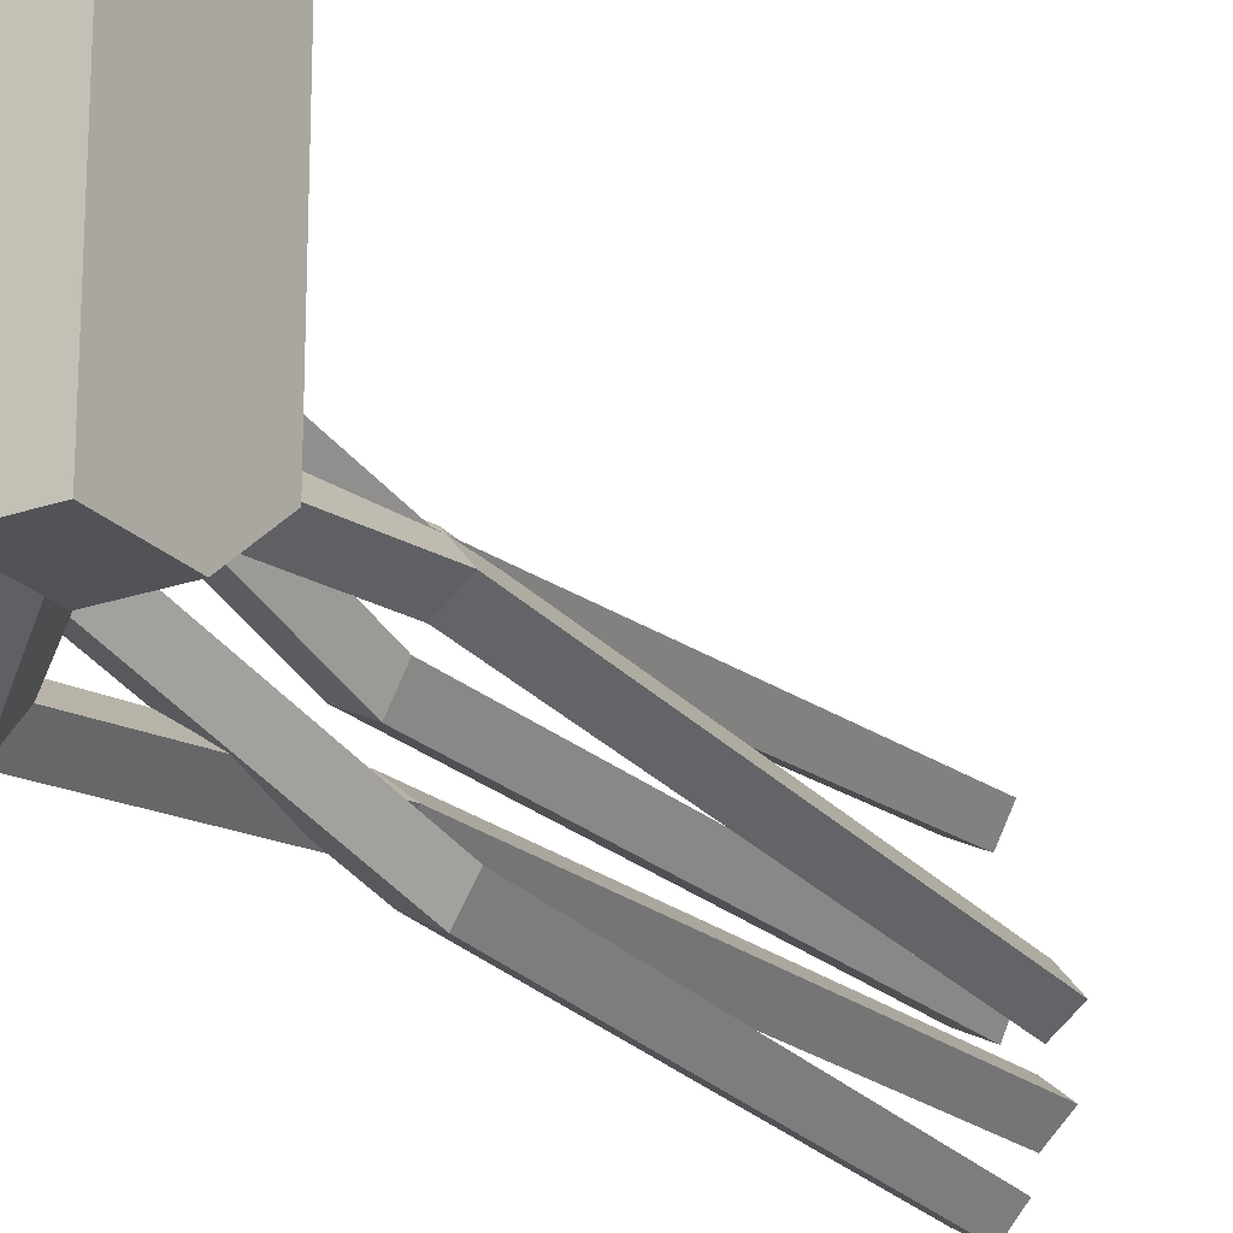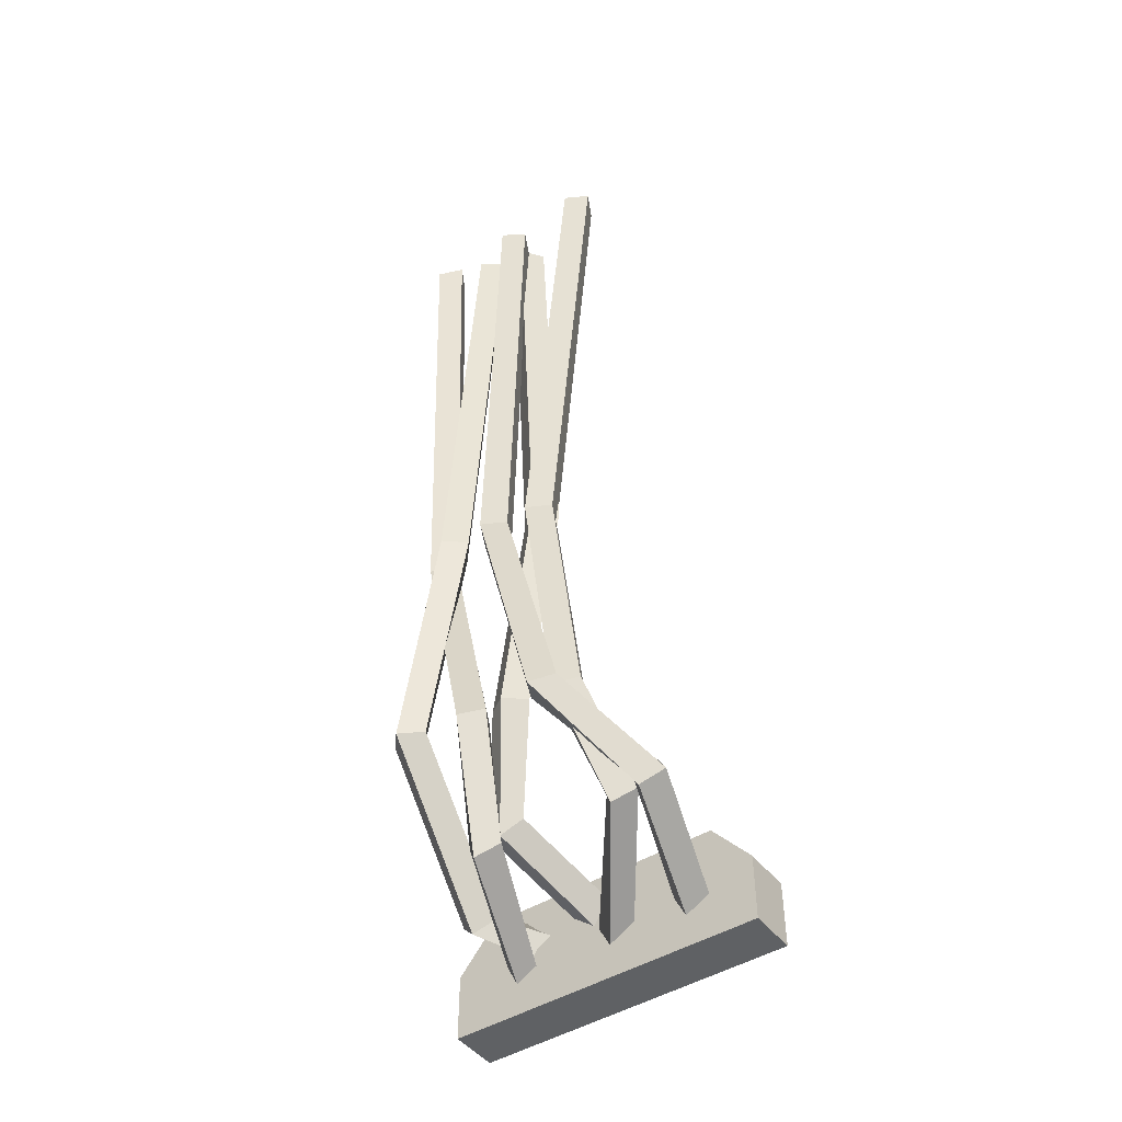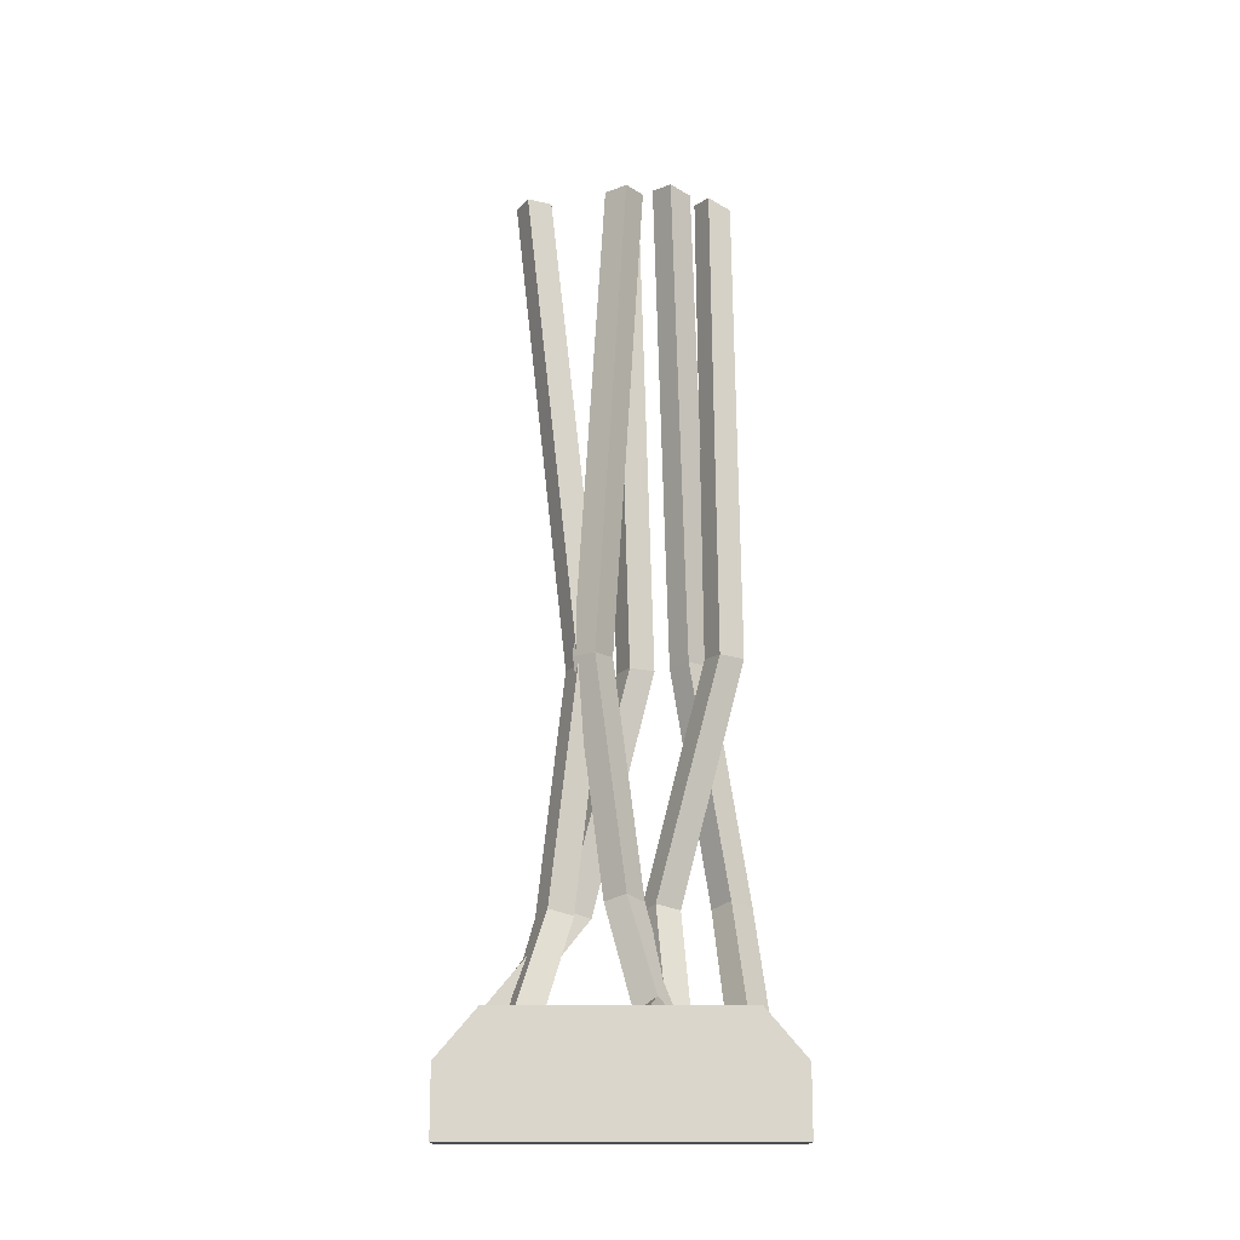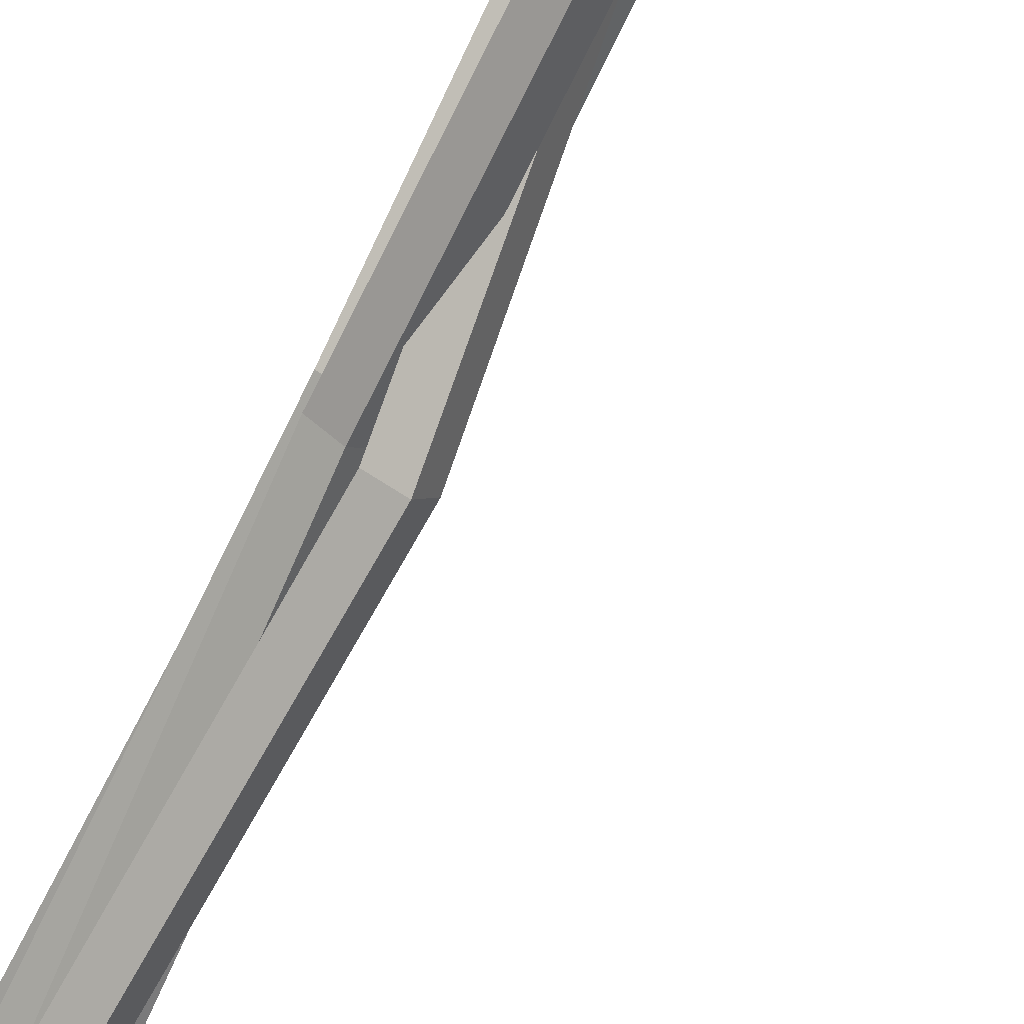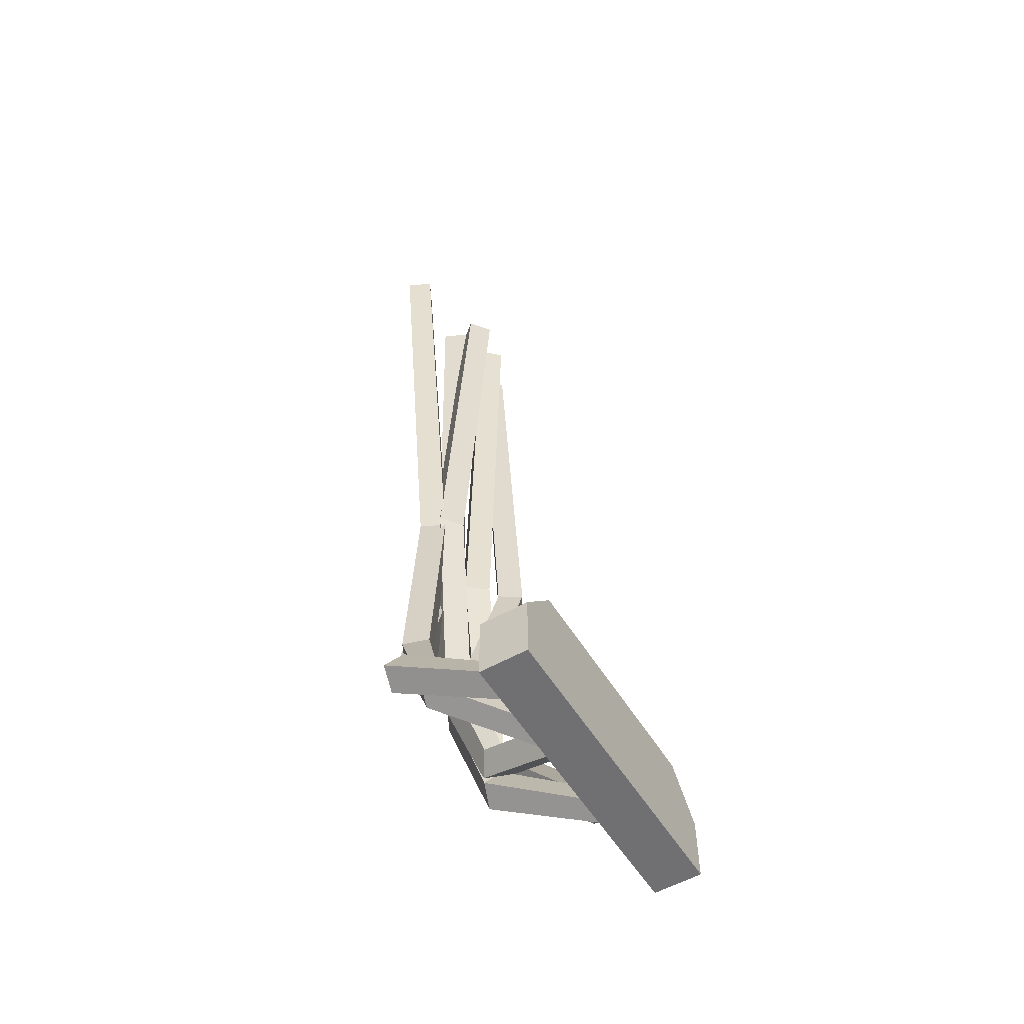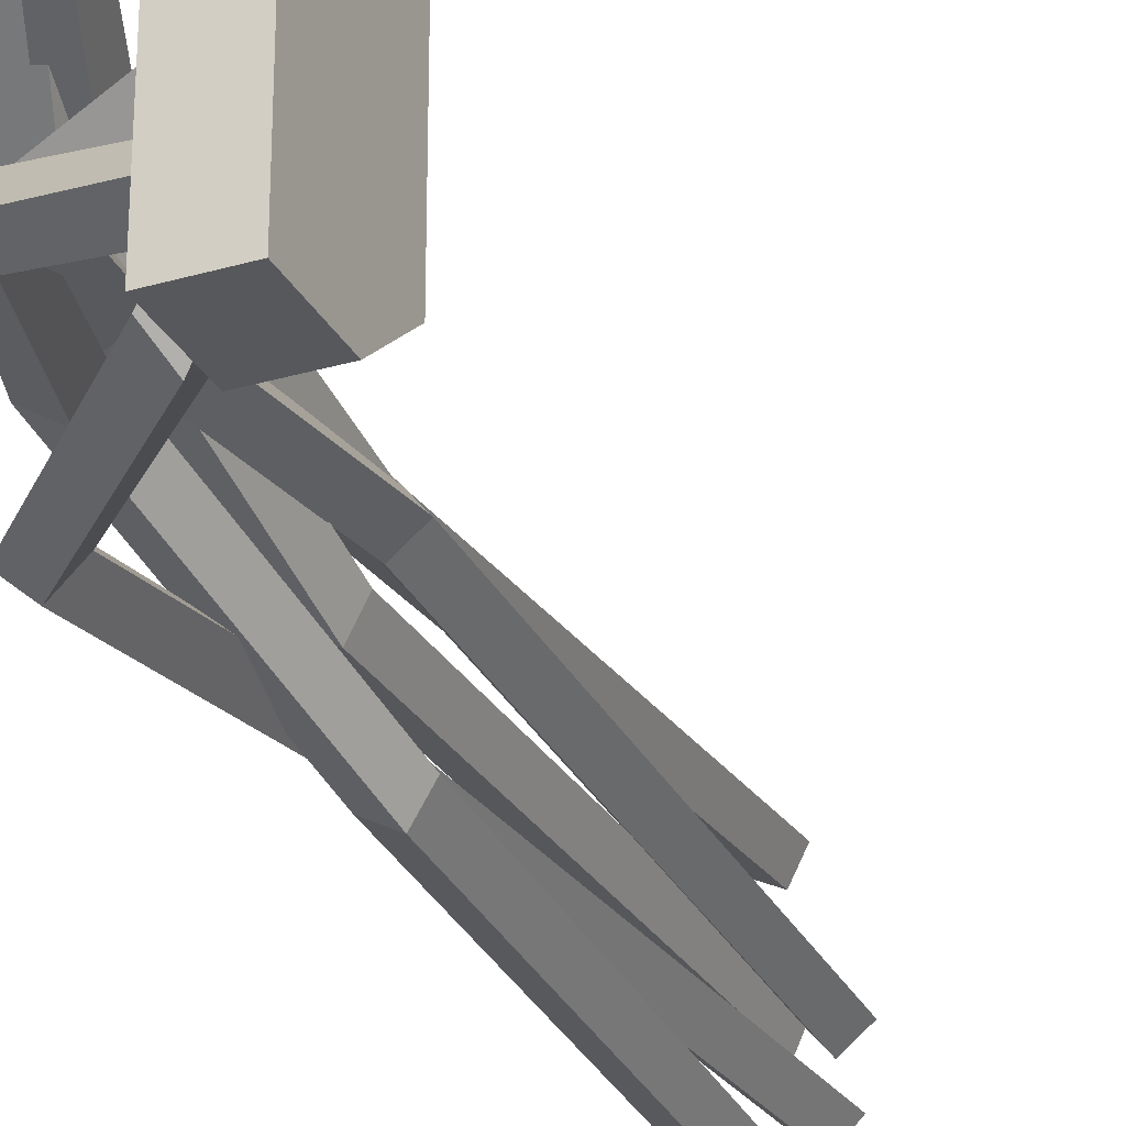
<metadata>
{"format":"obj","ext":"obj","renderer":"f3d","projection":"perspective","resolution":1024,"background":"white","views":[{"elev":-22.5,"azim":30.9,"up":"+Z"},{"elev":-46.6,"azim":-54.8,"up":"+Y"},{"elev":-15.9,"azim":89.4,"up":"+Y"},{"elev":-71.7,"azim":-25.9,"up":"+Z"},{"elev":-55.0,"azim":31.0,"up":"+Y"},{"elev":-28.6,"azim":23.5,"up":"+Z"}]}
</metadata>
<code>
v 2.451 2.718 -11.71
v -2.542 2.718 -11.71
v 2.451 14.15 -11.71
v -2.542 14.15 -11.71
v 2.451 14.15 12.69
v -2.542 14.15 12.69
v 2.451 2.718 12.69
v -2.542 2.718 12.69
v 2.451 2.718 -15.76
v -2.542 2.718 -15.76
v -2.542 9.429 -15.76
v 2.451 9.429 -15.76
v 2.451 9.429 16.73
v -2.542 9.429 16.73
v -2.542 2.718 16.73
v 2.451 2.718 16.73
v -2.542 4.598 10.86
v -2.542 4.598 -9.878
v -2.542 12.27 10.86
v -2.542 12.27 -9.878
v -2.542 8.881 -13.31
v -2.542 4.598 -13.31
v -2.542 4.598 14.29
v -2.542 8.881 14.29
v 2.451 4.598 10.86
v 2.451 4.598 -9.878
v 2.451 12.27 -9.878
v 2.451 12.27 10.86
v 2.451 4.598 -13.31
v 2.451 8.881 -13.31
v 2.451 8.881 14.29
v 2.451 4.598 14.29
v 0.005066 9.821 -1.972
v -16.23 50.03 1.115
v -0.005066 10.29 1.972
v -15.79 50.01 5.086
v -12.96 14.95 -0.8472
v -13.15 14.55 -4.817
v -0.02515 8.076 0.2219
v -14.09 13.05 -2.619
v -16.14 25.8 1.978
v -16.6 25.82 -1.991
v -18.29 25.3 0.2097
v -18 50.03 3.32
v 0.02515 12.04 -0.2219
v -12.02 16.45 -3.045
v -14.45 26.33 -0.2225
v -14.03 50.01 2.881
v -15.18 100 -1.976
v -14.7 100 1.968
v -16.92 100 0.218
v -12.96 99.98 -0.226
v -0.1725 7.464 -1.569
v -16.7 49.08 2.041
v 0.1725 6.228 2.13
v -17.97 49.08 5.803
v -12.63 12.96 11.46
v -12.1 14.15 7.734
v -0.09888 4.946 -0.3126
v -13.36 11.94 8.963
v -17.21 24.39 8.551
v -15.88 24.39 4.801
v -18.36 23.85 6.041
v -19.23 49.1 3.289
v 0.09888 8.746 0.8733
v -11.37 15.16 10.24
v -14.73 24.93 7.31
v -15.44 49.06 4.555
v -17.54 100.1 7.677
v -18.76 99.95 11.36
v -20.05 100 8.925
v -16.25 99.99 10.11
v -0.05579 7.455 7.681
v -17.57 48.97 -3.037
v 0.05579 6.236 11.36
v -18.76 48.98 0.7352
v -14.14 12.24 15.32
v -13.52 13.28 11.56
v -0.01752 4.942 8.929
v -14.78 11.11 12.84
v -18.74 24.48 6.892
v -17.45 24.33 3.142
v -19.92 23.84 4.421
v -20.07 48.97 -1.747
v 0.01752 8.75 10.11
v -12.88 14.41 14.04
v -16.28 24.97 5.614
v -16.26 48.97 -0.5548
v -17.53 100.2 -1.573
v -18.77 99.84 2.126
v -20.05 100.1 -0.3166
v -16.25 99.91 0.8693
v -0.2115 9.232 -6.954
v -17.98 49.62 -8.546
v -0.9045 8.94 -3.025
v -18.33 49.54 -4.562
v -5.523 11.81 -9.179
v -5.493 12.2 -13.16
v -0.5325 7.092 -5.134
v -6.511 10.28 -11.35
v -18.53 25.36 -8.469
v -18.2 25.51 -12.45
v -20.29 24.92 -10.64
v -20.15 49.58 -6.726
v -0.5834 11.08 -4.845
v -4.506 13.73 -10.99
v -16.44 25.95 -10.28
v -16.16 49.57 -6.381
v -15.76 100.2 -6.958
v -16.06 100.9 -3.029
v -17.91 100.5 -5.138
v -13.92 100.6 -4.849
v 0.5228 7.365 -11.26
v -14.8 49.55 -11.78
v -0.5228 6.326 -7.541
v -15.85 49.74 -7.933
v -13.96 12.27 -2.54
v -13.67 13.33 -6.36
v 0.215 4.916 -9.88
v -14.82 11.15 -4.982
v -18.15 25.02 -1.611
v -17.07 25.09 -5.453
v -19.47 24.55 -4.064
v -17.25 49.64 -10.39
v -0.215 8.775 -8.92
v -12.81 14.44 -3.917
v -15.75 25.55 -3
v -13.4 49.64 -9.327
v -17.63 99.49 -11.26
v -18.67 100.5 -7.545
v -20.08 99.79 -9.884
v -16.22 100.2 -8.924
f 9 10 11 12
f 3 4 6 5
f 13 14 15 16
f 7 8 2 1
f 18 17 19 20
f 25 26 27 28
f 1 2 10 9
f 18 20 21 22
f 4 3 12 11
f 27 26 29 30
f 5 6 14 13
f 19 17 23 24
f 8 7 16 15
f 25 28 31 32
f 2 8 17 18
f 6 4 20 19
f 4 11 21 20
f 11 10 22 21
f 10 2 18 22
f 8 15 23 17
f 15 14 24 23
f 14 6 19 24
f 7 1 26 25
f 3 5 28 27
f 1 9 29 26
f 9 12 30 29
f 12 3 27 30
f 5 13 31 28
f 13 16 32 31
f 16 7 25 32
f 42 34 48 47
f 41 36 44 43
f 39 35 37 40
f 33 39 40 38
f 37 41 43 40
f 43 42 38 40
f 44 34 42 43
f 45 33 38 46
f 35 45 46 37
f 38 42 47 46
f 47 41 37 46
f 48 36 41 47
f 44 36 50 51
f 49 34 44 51
f 34 49 52 48
f 52 50 36 48
f 62 54 68 67
f 61 56 64 63
f 59 55 57 60
f 53 59 60 58
f 57 61 63 60
f 63 62 58 60
f 64 54 62 63
f 65 53 58 66
f 55 65 66 57
f 58 62 67 66
f 67 61 57 66
f 68 56 61 67
f 64 56 70 71
f 69 54 64 71
f 54 69 72 68
f 72 70 56 68
f 82 74 88 87
f 81 76 84 83
f 79 75 77 80
f 73 79 80 78
f 77 81 83 80
f 83 82 78 80
f 84 74 82 83
f 85 73 78 86
f 75 85 86 77
f 78 82 87 86
f 87 81 77 86
f 88 76 81 87
f 84 76 90 91
f 89 74 84 91
f 74 89 92 88
f 92 90 76 88
f 102 94 108 107
f 101 96 104 103
f 99 95 97 100
f 93 99 100 98
f 97 101 103 100
f 103 102 98 100
f 104 94 102 103
f 105 93 98 106
f 95 105 106 97
f 98 102 107 106
f 107 101 97 106
f 108 96 101 107
f 104 96 110 111
f 109 94 104 111
f 94 109 112 108
f 112 110 96 108
f 122 114 128 127
f 121 116 124 123
f 119 115 117 120
f 113 119 120 118
f 117 121 123 120
f 123 122 118 120
f 124 114 122 123
f 125 113 118 126
f 115 125 126 117
f 118 122 127 126
f 127 121 117 126
f 128 116 121 127
f 124 116 130 131
f 129 114 124 131
f 114 129 132 128
f 132 130 116 128
f 35 39 33 45
f 55 59 53 65
f 75 79 73 85
f 95 99 93 105
f 115 119 113 125
f 51 50 52 49
f 71 70 72 69
f 91 90 92 89
f 111 110 112 109
f 131 130 132 129

</code>
